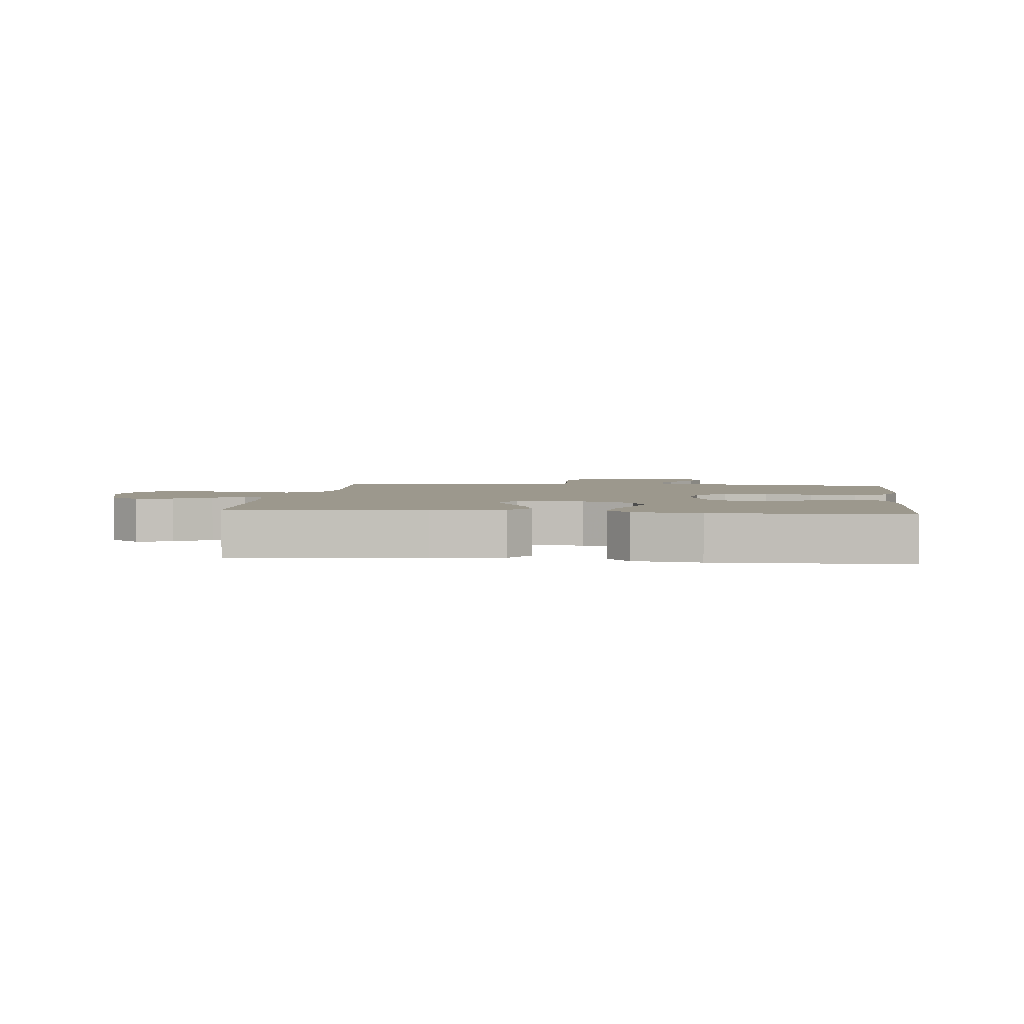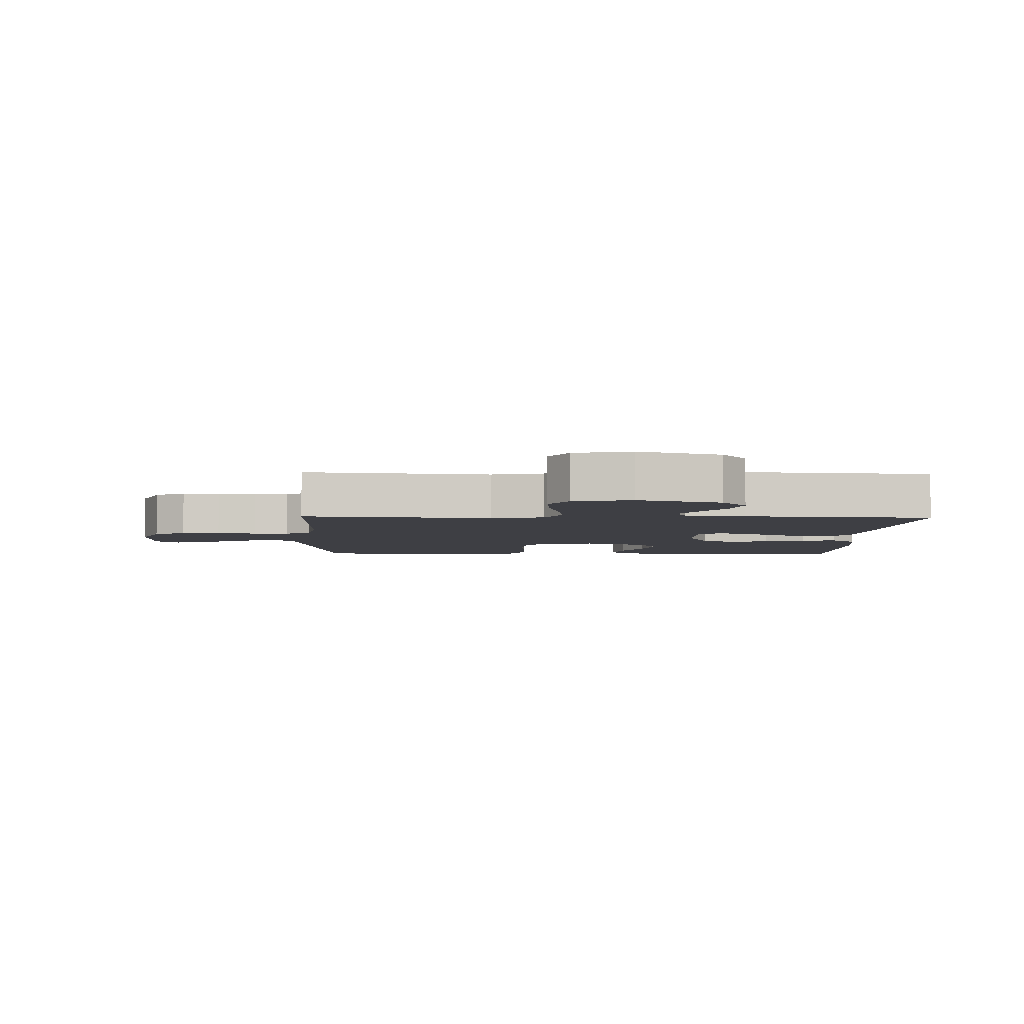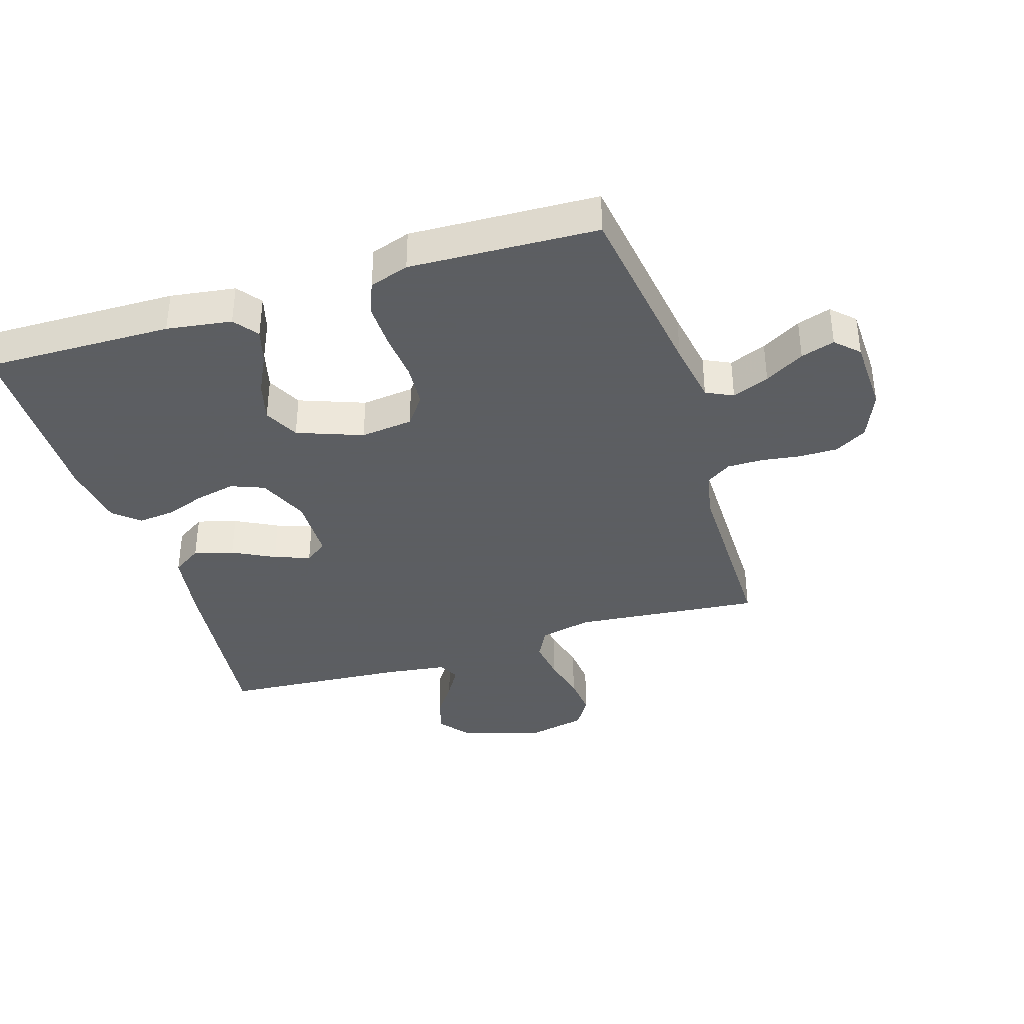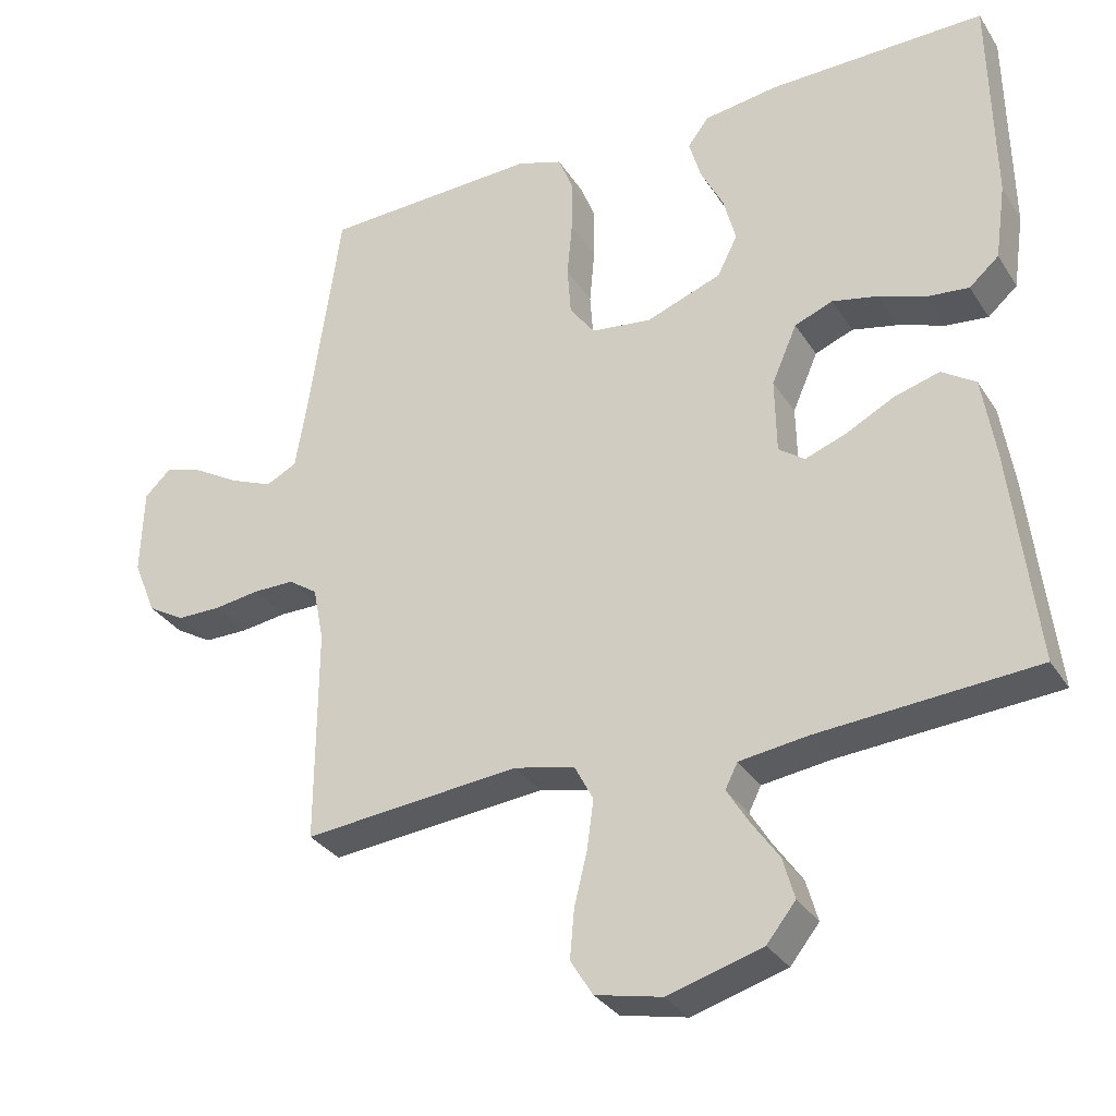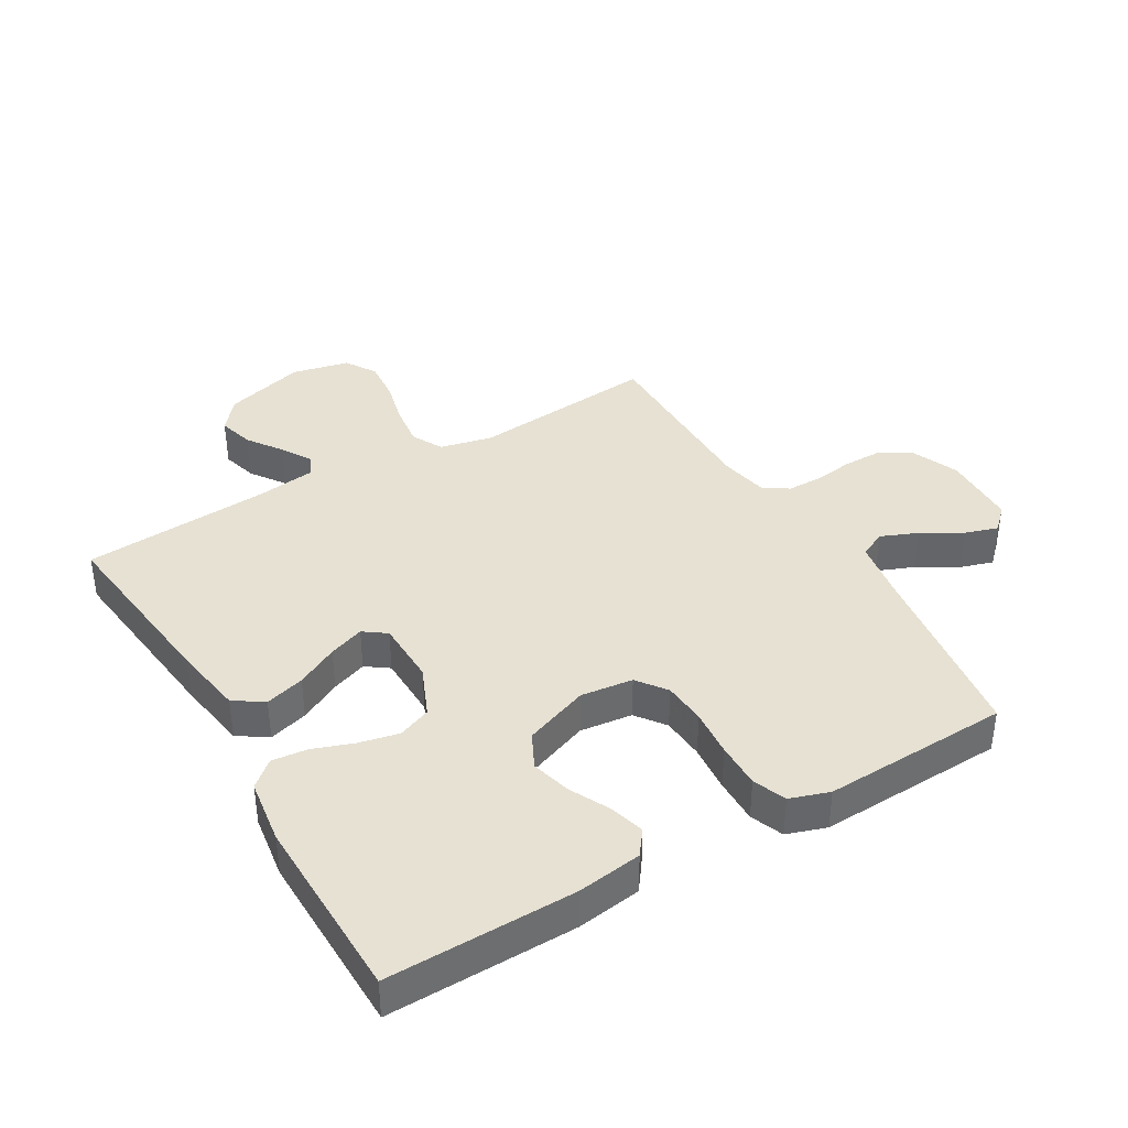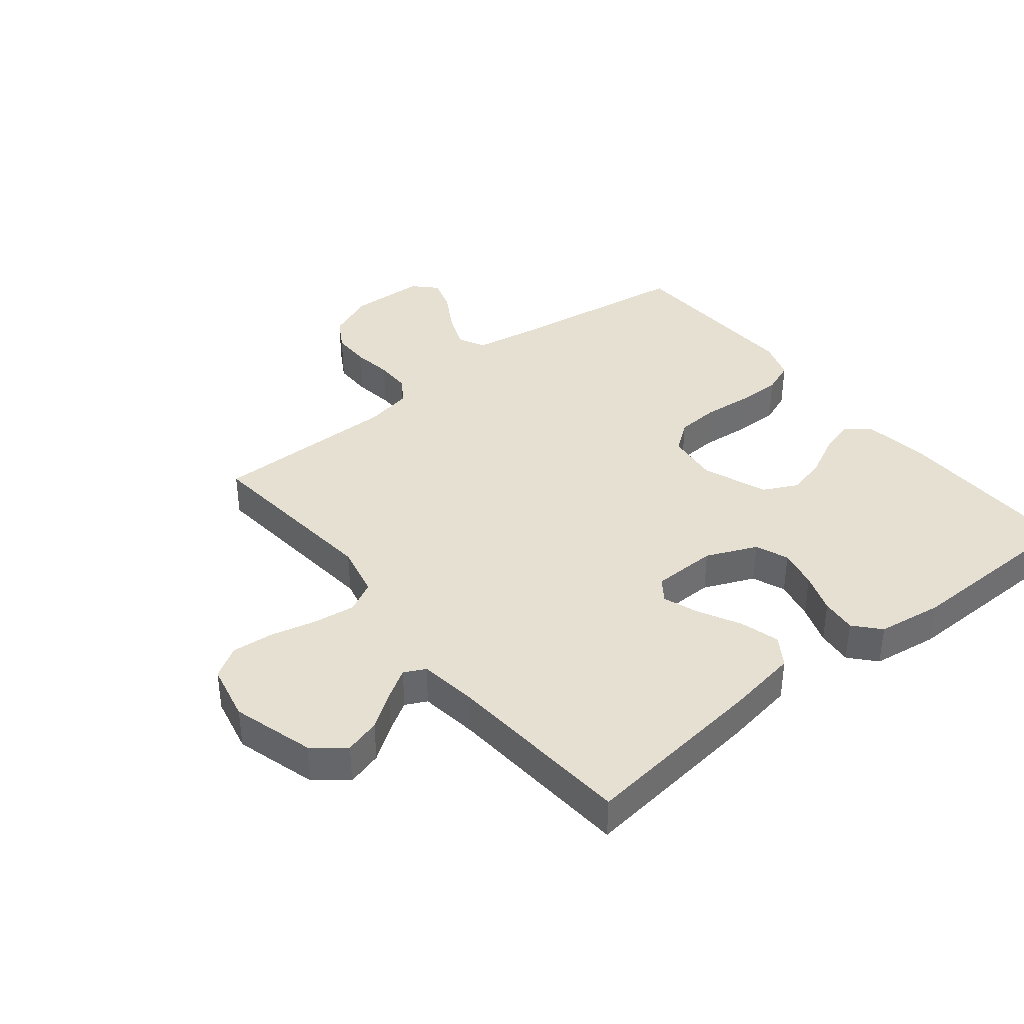
<metadata>
{"format":"obj","ext":"obj","renderer":"f3d","projection":"perspective","resolution":1024,"background":"white","views":[{"elev":3.0,"azim":-83.1,"up":"+Y"},{"elev":-4.5,"azim":178.3,"up":"+Y"},{"elev":-37.4,"azim":17.4,"up":"+Y"},{"elev":-31.8,"azim":-152.7,"up":"+Z"},{"elev":38.6,"azim":-30.4,"up":"+Y"},{"elev":38.3,"azim":-128.8,"up":"+Y"}]}
</metadata>
<code>
v -0.5 0.07 -0.5
v -0.465 0.07 -0.2
v -0.447 0.07 -0.087
v -0.4 0.07 -0.056
v -0.337 0.07 -0.074
v -0.27 0.07 -0.109
v -0.213 0.07 -0.13
v -0.177 0.07 -0.104
v -0.175 0.07 0
v -0.21 0.07 0.081
v -0.263 0.07 0.102
v -0.327 0.07 0.088
v -0.392 0.07 0.065
v -0.449 0.07 0.059
v -0.49 0.07 0.095
v -0.505 0.07 0.2
v -0.5 0.07 0.5
v -0.2 0.07 0.495
v -0.096 0.07 0.48
v -0.067 0.07 0.441
v -0.083 0.07 0.385
v -0.115 0.07 0.321
v -0.132 0.07 0.257
v -0.104 0.07 0.201
v 0 0.07 0.162
v 0.084 0.07 0.172
v 0.119 0.07 0.219
v 0.124 0.07 0.288
v 0.117 0.07 0.365
v 0.116 0.07 0.438
v 0.137 0.07 0.491
v 0.2 0.07 0.512
v 0.5 0.07 0.5
v 0.543 0.07 0.2
v 0.56 0.07 0.099
v 0.603 0.07 0.078
v 0.662 0.07 0.102
v 0.725 0.07 0.139
v 0.779 0.07 0.156
v 0.815 0.07 0.121
v 0.819 0.07 0
v 0.787 0.07 -0.077
v 0.736 0.07 -0.107
v 0.674 0.07 -0.107
v 0.611 0.07 -0.098
v 0.554 0.07 -0.098
v 0.514 0.07 -0.125
v 0.499 0.07 -0.2
v 0.5 0.07 -0.5
v 0.2 0.07 -0.471
v 0.116 0.07 -0.49
v 0.09 0.07 -0.54
v 0.099 0.07 -0.607
v 0.117 0.07 -0.681
v 0.123 0.07 -0.748
v 0.092 0.07 -0.798
v 0 0.07 -0.818
v -0.131 0.07 -0.78
v -0.171 0.07 -0.73
v -0.155 0.07 -0.673
v -0.116 0.07 -0.617
v -0.087 0.07 -0.569
v -0.104 0.07 -0.535
v -0.2 0.07 -0.522
v -0.5 0 -0.5
v -0.465 0 -0.2
v -0.447 0 -0.087
v -0.4 0 -0.056
v -0.337 0 -0.074
v -0.27 0 -0.109
v -0.213 0 -0.13
v -0.177 0 -0.104
v -0.175 0 0
v -0.21 0 0.081
v -0.263 0 0.102
v -0.327 0 0.088
v -0.392 0 0.065
v -0.449 0 0.059
v -0.49 0 0.095
v -0.505 0 0.2
v -0.5 0 0.5
v -0.2 0 0.495
v -0.096 0 0.48
v -0.067 0 0.441
v -0.083 0 0.385
v -0.115 0 0.321
v -0.132 0 0.257
v -0.104 0 0.201
v 0 0 0.162
v 0.084 0 0.172
v 0.119 0 0.219
v 0.124 0 0.288
v 0.117 0 0.365
v 0.116 0 0.438
v 0.137 0 0.491
v 0.2 0 0.512
v 0.5 0 0.5
v 0.543 0 0.2
v 0.56 0 0.099
v 0.603 0 0.078
v 0.662 0 0.102
v 0.725 0 0.139
v 0.779 0 0.156
v 0.815 0 0.121
v 0.819 0 0
v 0.787 0 -0.077
v 0.736 0 -0.107
v 0.674 0 -0.107
v 0.611 0 -0.098
v 0.554 0 -0.098
v 0.514 0 -0.125
v 0.499 0 -0.2
v 0.5 0 -0.5
v 0.2 0 -0.471
v 0.116 0 -0.49
v 0.09 0 -0.54
v 0.099 0 -0.607
v 0.117 0 -0.681
v 0.123 0 -0.748
v 0.092 0 -0.798
v 0 0 -0.818
v -0.131 0 -0.78
v -0.171 0 -0.73
v -0.155 0 -0.673
v -0.116 0 -0.617
v -0.087 0 -0.569
v -0.104 0 -0.535
v -0.2 0 -0.522
f 59 60 61
f 58 59 61
f 57 58 61
f 56 57 61
f 55 56 61
f 54 55 61
f 53 54 61
f 52 53 61 62
f 51 52 62 63
f 48 49 50
f 51 63 64
f 50 51 64
f 48 50 64
f 47 48 64
f 43 44 45
f 42 43 45
f 41 42 45
f 40 41 45
f 39 40 45
f 38 39 45
f 37 38 45
f 36 37 45 46
f 47 64 1
f 46 47 1
f 36 46 1
f 35 36 1
f 32 33 34
f 31 32 34
f 30 31 34
f 29 30 34
f 28 29 34
f 20 21 22
f 19 20 22
f 18 19 22
f 17 18 22
f 16 17 22
f 15 16 22
f 14 15 22
f 13 14 22
f 12 13 22
f 11 12 22 23
f 10 11 23 24
f 4 5 6
f 3 4 6
f 2 3 6
f 1 2 6
f 1 6 7
f 35 1 7 8
f 27 28 34 35
f 26 27 35
f 35 8 9
f 26 35 9
f 25 26 9
f 9 10 24 25
f 125 124 123
f 125 123 122
f 125 122 121
f 125 121 120
f 125 120 119
f 125 119 118
f 125 118 117
f 126 125 117 116
f 127 126 116 115
f 114 113 112
f 128 127 115
f 128 115 114
f 128 114 112
f 128 112 111
f 109 108 107
f 109 107 106
f 109 106 105
f 109 105 104
f 109 104 103
f 109 103 102
f 109 102 101
f 110 109 101 100
f 65 128 111
f 65 111 110
f 65 110 100
f 65 100 99
f 98 97 96
f 98 96 95
f 98 95 94
f 98 94 93
f 98 93 92
f 86 85 84
f 86 84 83
f 86 83 82
f 86 82 81
f 86 81 80
f 86 80 79
f 86 79 78
f 86 78 77
f 86 77 76
f 87 86 76 75
f 88 87 75 74
f 70 69 68
f 70 68 67
f 70 67 66
f 70 66 65
f 71 70 65
f 72 71 65 99
f 99 98 92 91
f 99 91 90
f 73 72 99
f 73 99 90
f 73 90 89
f 89 88 74 73
f 1 65 66 2
f 2 66 67 3
f 3 67 68 4
f 4 68 69 5
f 5 69 70 6
f 6 70 71 7
f 7 71 72 8
f 8 72 73 9
f 9 73 74 10
f 10 74 75 11
f 11 75 76 12
f 12 76 77 13
f 13 77 78 14
f 14 78 79 15
f 15 79 80 16
f 16 80 81 17
f 17 81 82 18
f 18 82 83 19
f 19 83 84 20
f 20 84 85 21
f 21 85 86 22
f 22 86 87 23
f 23 87 88 24
f 24 88 89 25
f 25 89 90 26
f 26 90 91 27
f 27 91 92 28
f 28 92 93 29
f 29 93 94 30
f 30 94 95 31
f 31 95 96 32
f 32 96 97 33
f 33 97 98 34
f 34 98 99 35
f 35 99 100 36
f 36 100 101 37
f 37 101 102 38
f 38 102 103 39
f 39 103 104 40
f 40 104 105 41
f 41 105 106 42
f 42 106 107 43
f 43 107 108 44
f 44 108 109 45
f 45 109 110 46
f 46 110 111 47
f 47 111 112 48
f 48 112 113 49
f 49 113 114 50
f 50 114 115 51
f 51 115 116 52
f 52 116 117 53
f 53 117 118 54
f 54 118 119 55
f 55 119 120 56
f 56 120 121 57
f 57 121 122 58
f 58 122 123 59
f 59 123 124 60
f 60 124 125 61
f 61 125 126 62
f 62 126 127 63
f 63 127 128 64
f 64 128 65 1

</code>
